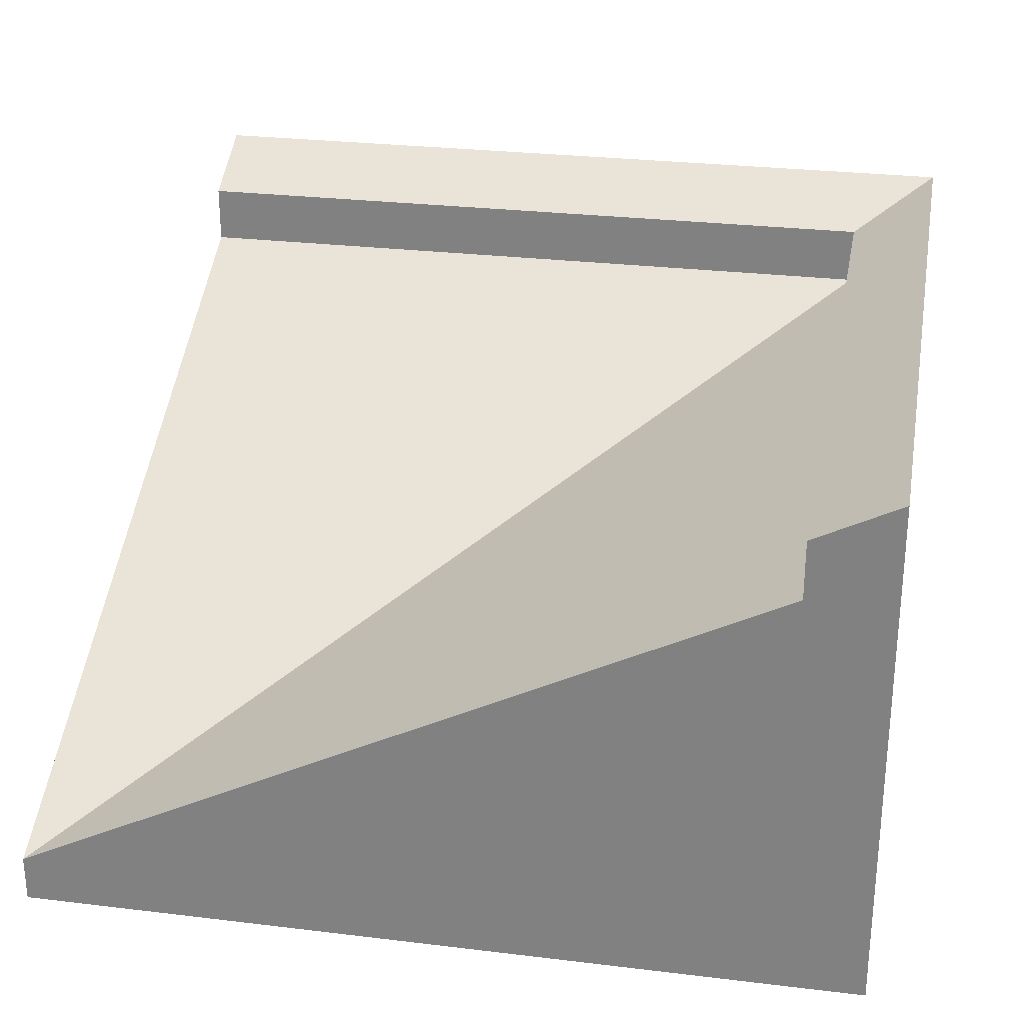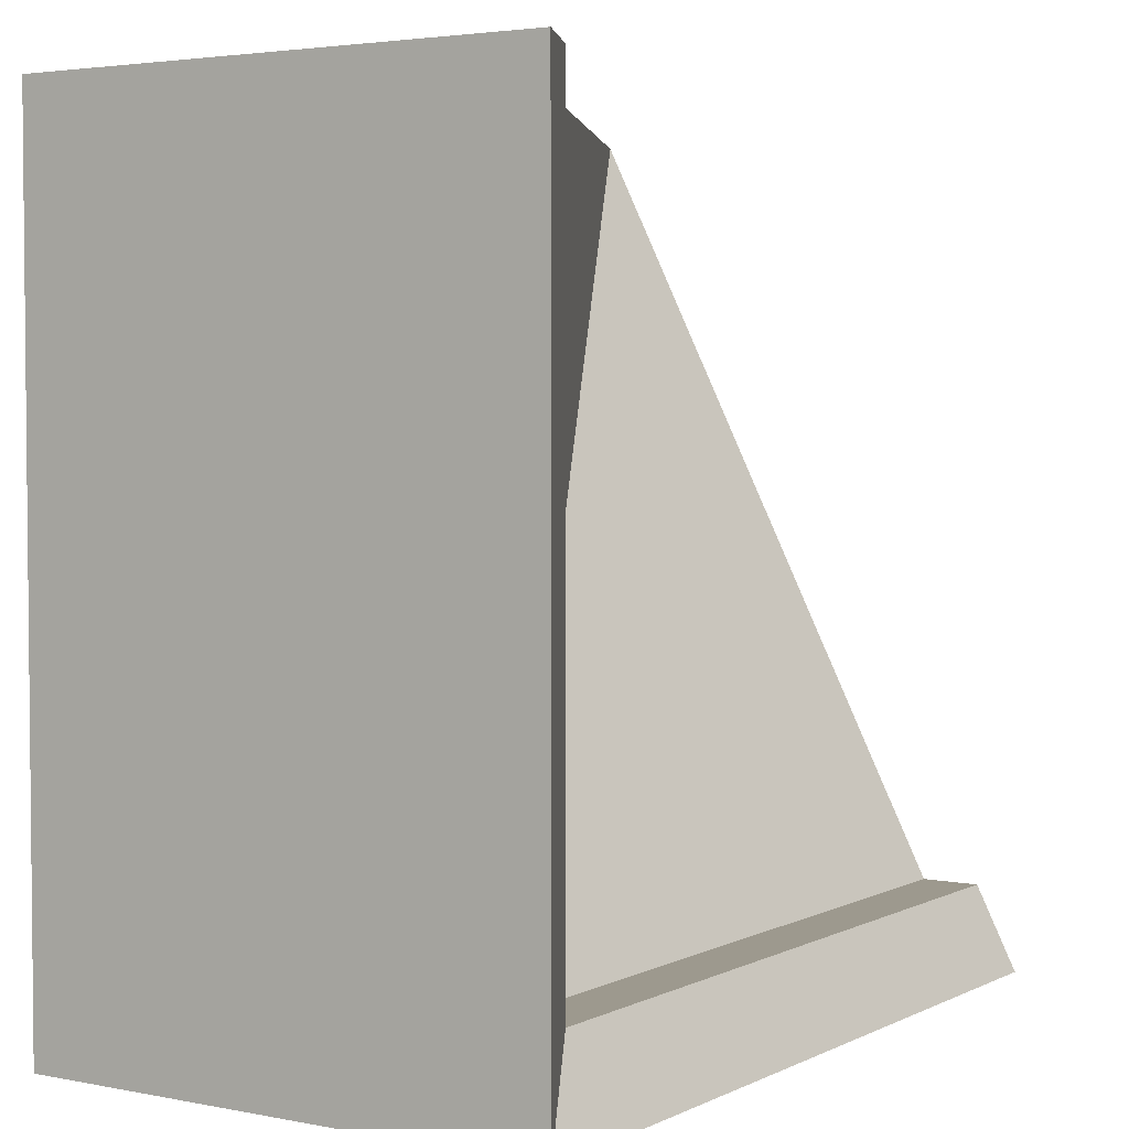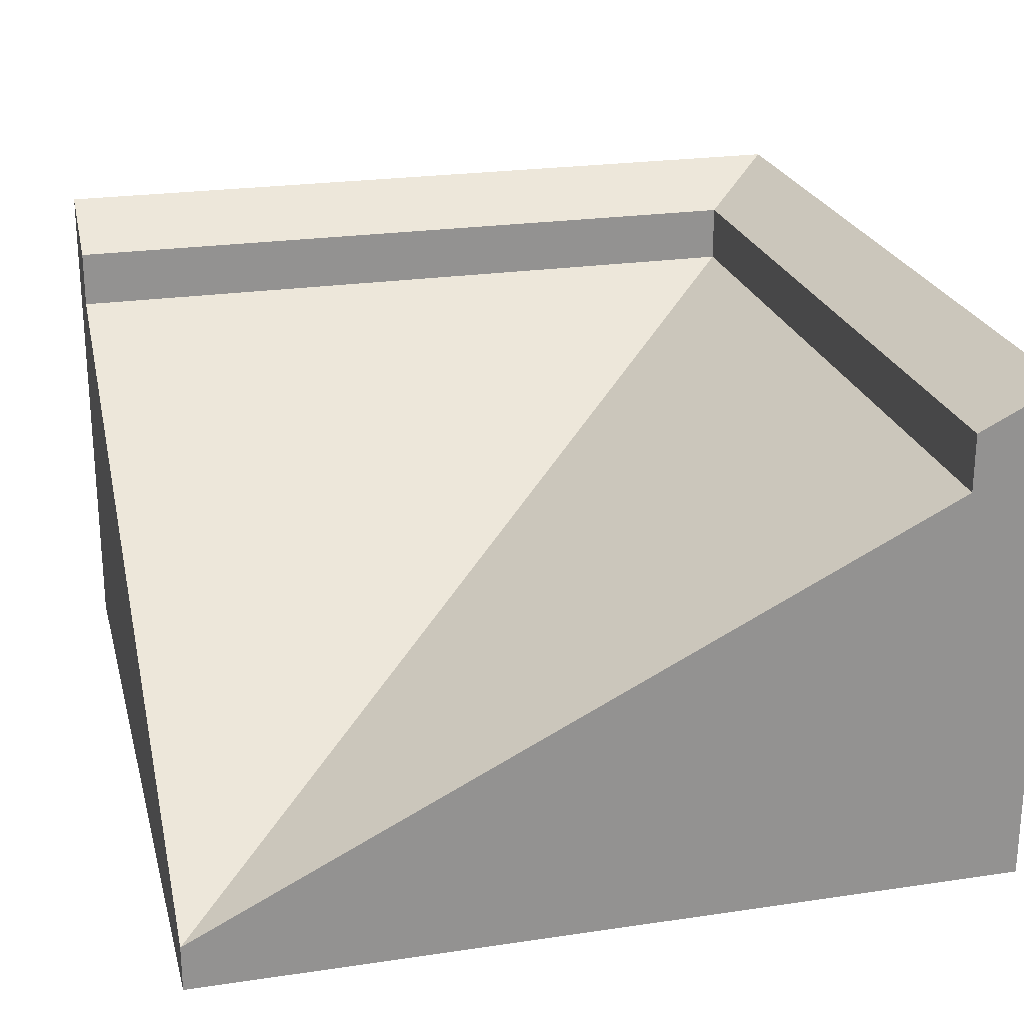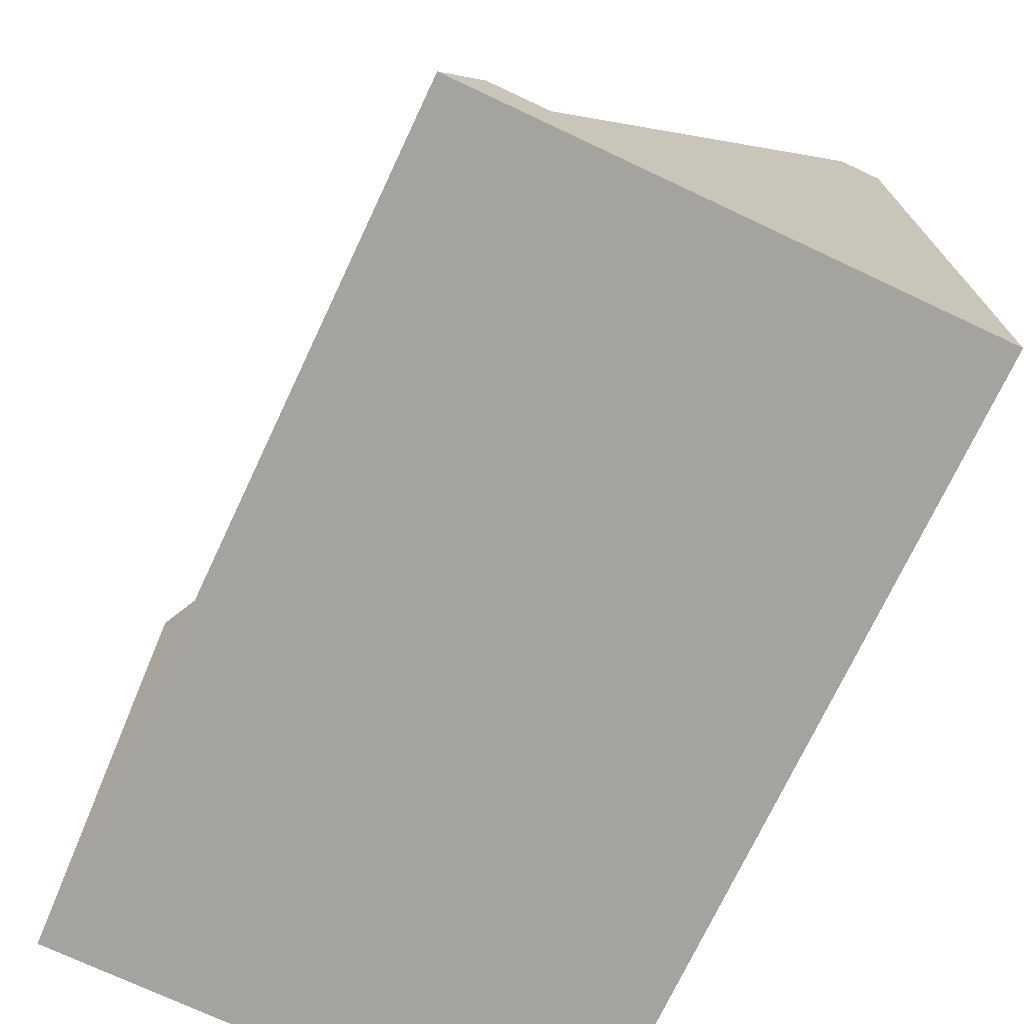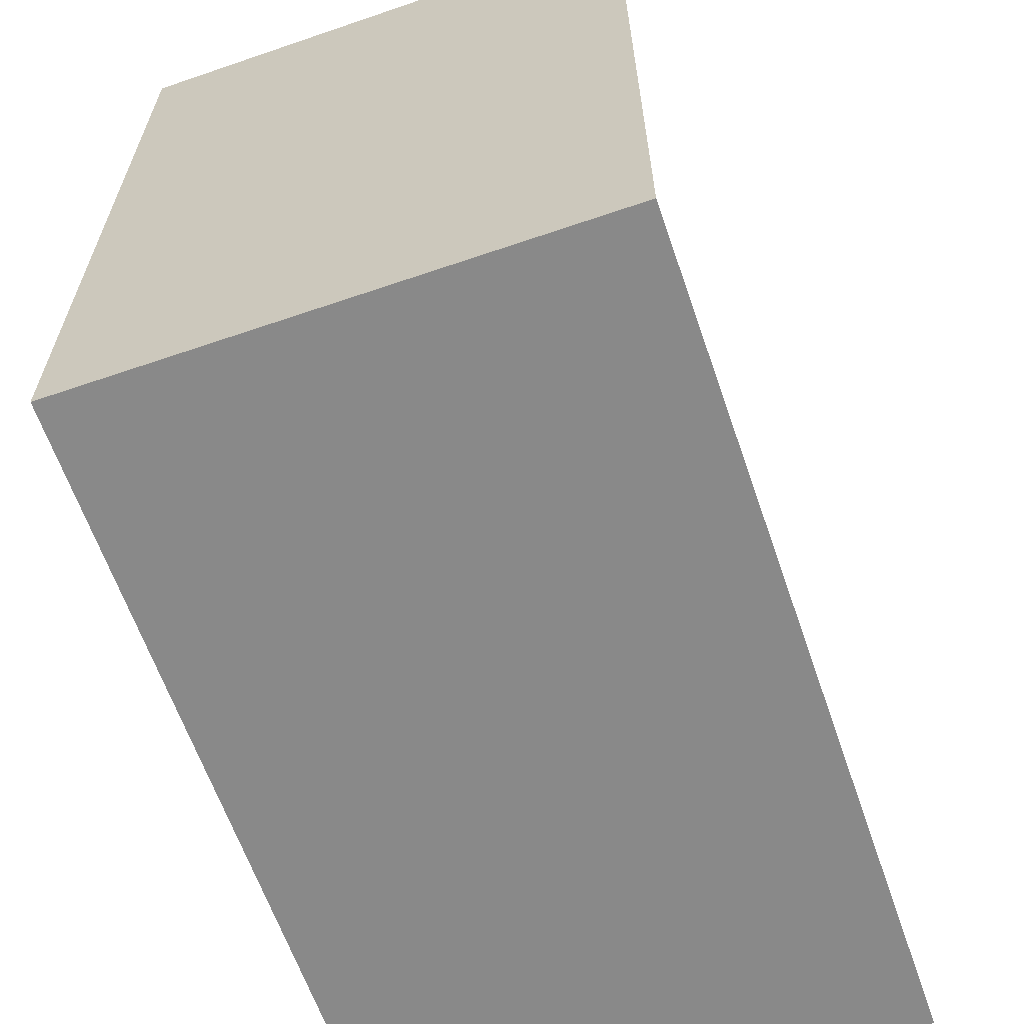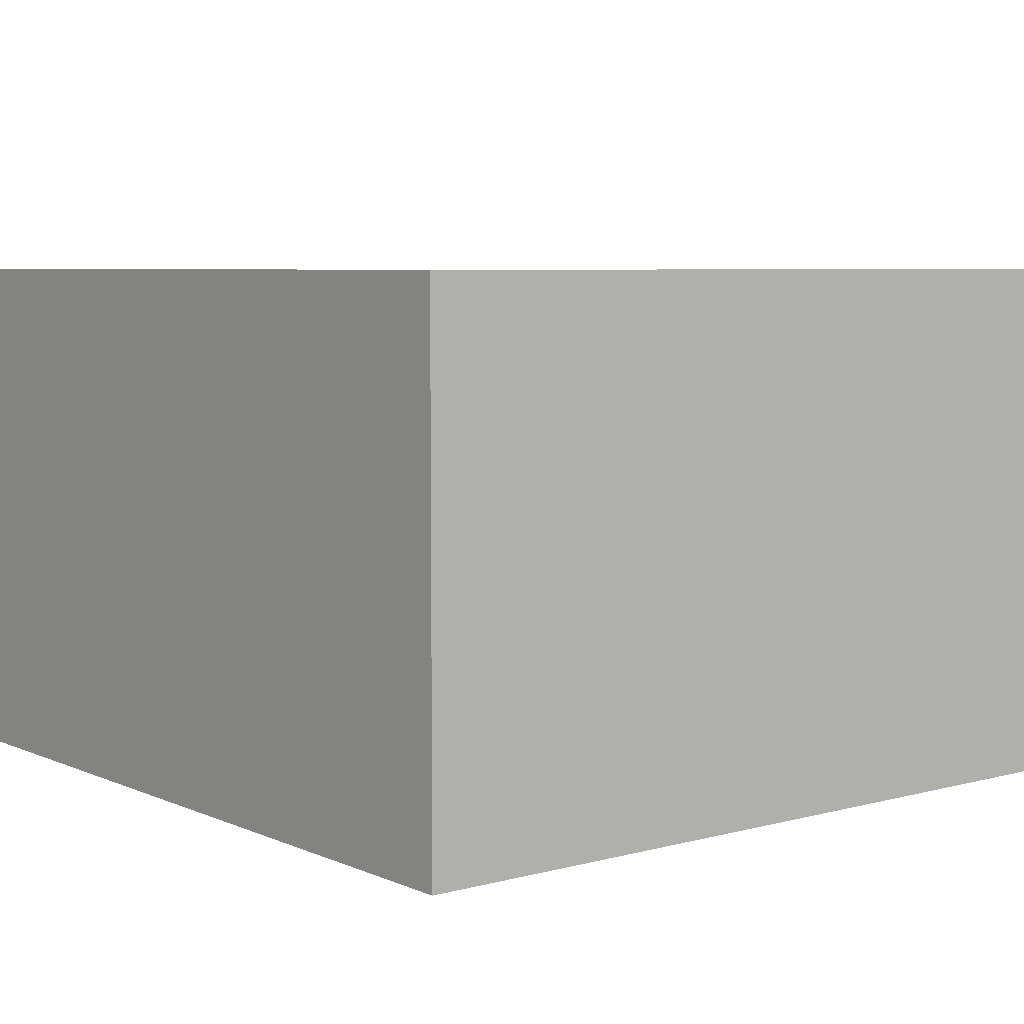
<metadata>
{"format":"obj","ext":"obj","renderer":"f3d","projection":"perspective","resolution":1024,"background":"white","views":[{"elev":27.7,"azim":10.5,"up":"+Y"},{"elev":3.4,"azim":123.2,"up":"+Z"},{"elev":23.6,"azim":-14.0,"up":"+Y"},{"elev":-73.0,"azim":-115.2,"up":"+Z"},{"elev":-63.2,"azim":109.1,"up":"+Z"},{"elev":6.1,"azim":141.5,"up":"+Y"}]}
</metadata>
<code>
o roofCornerInner
v 0.5 -0 0.5
v 0.4 0.5059 0.5
v -0.5 -0 0.5
v 0.5 0.6259 0.5
v -0.4462 0.0828 0.5
v -0.5 0.0559 0.5
v 0.4 0.5759 0.5
v 0.5 0 -0.5
v 0.5 0.6259 -0.5
v -0.5 0 -0.5
v -0.5 0.5059 -0.4
v -0.5 0.6259 -0.5
v -0.5 0.5759 -0.4
v -0.5 0.0828 0.4462
v -0.4462 0.0828 0.4462
v 0.4 0.5759 -0.4
v 0.4 0.5059 -0.4
f 1 2 3
f 2 1 4
f 3 2 5
f 3 5 6
f 2 4 7
f 4 8 9
f 8 4 1
f 1 10 8
f 10 1 3
f 10 11 12
f 11 10 3
f 12 11 13
f 11 3 14
f 14 3 6
f 12 8 10
f 8 12 9
f 6 5 15
f 14 6 15
f 12 16 9
f 16 12 13
f 2 16 17
f 16 2 7
f 15 2 17
f 2 15 5
f 17 13 11
f 13 17 16
f 16 4 9
f 4 16 7
f 11 15 17
f 15 11 14

</code>
